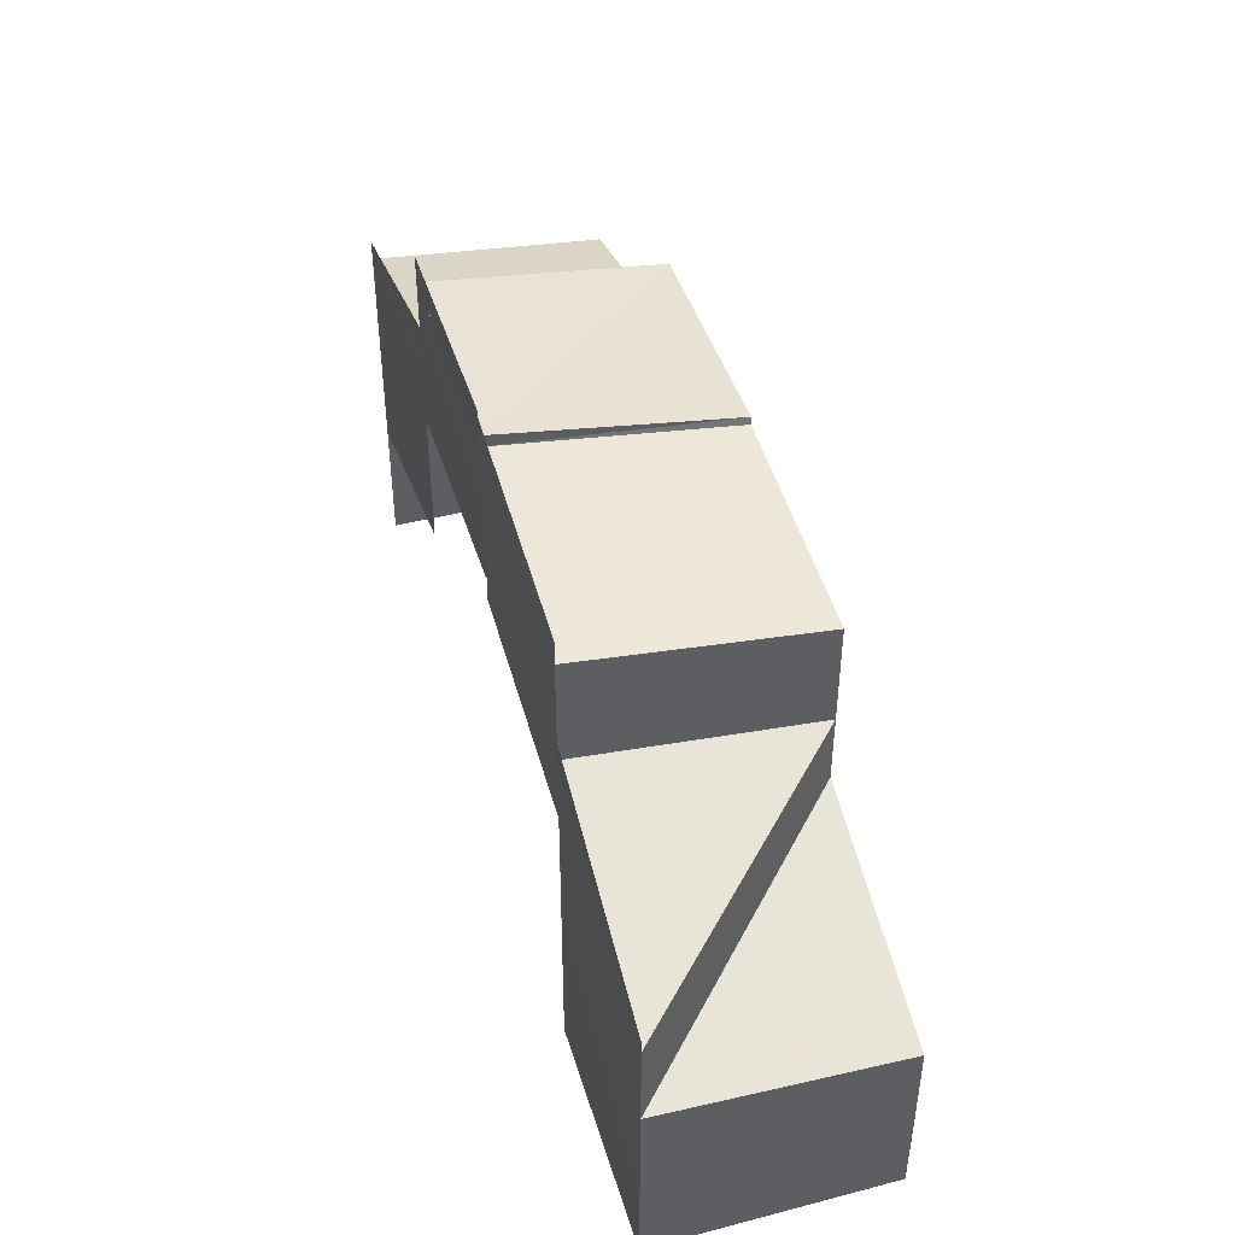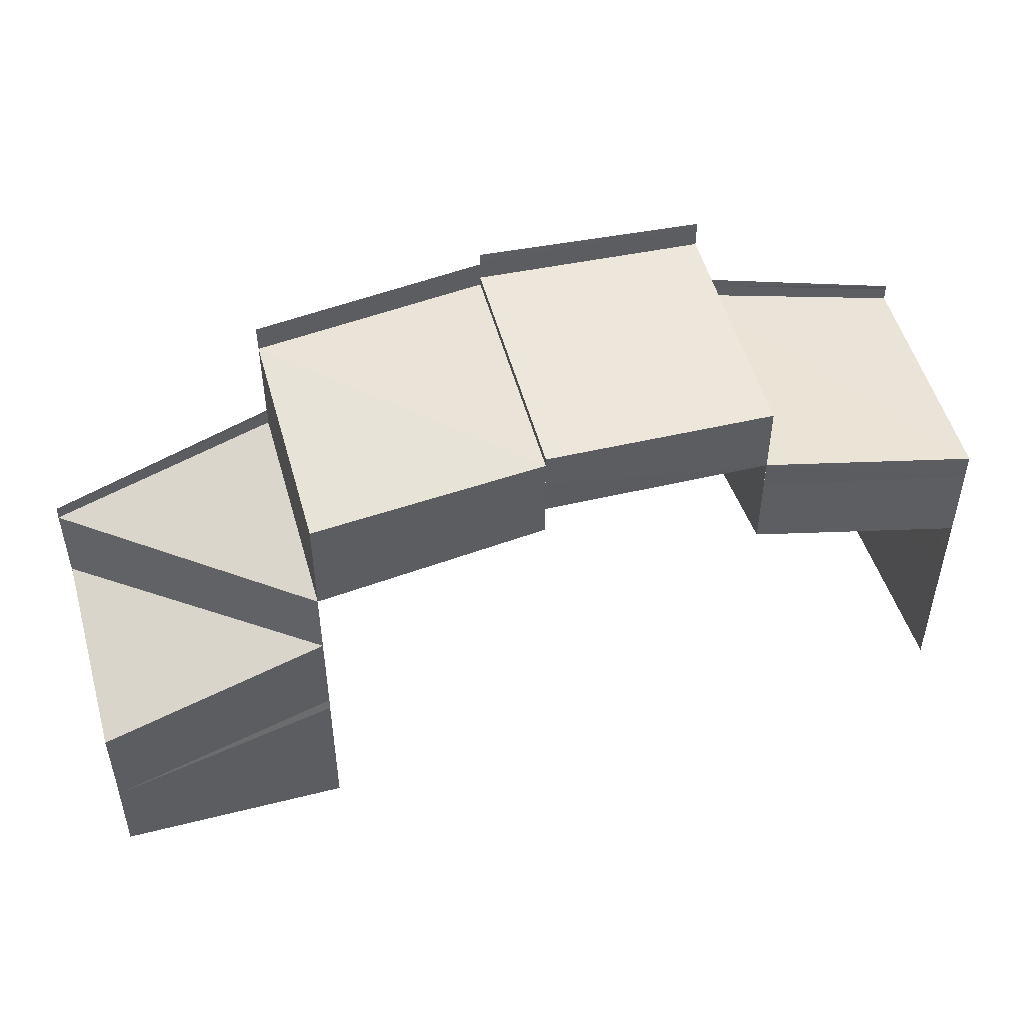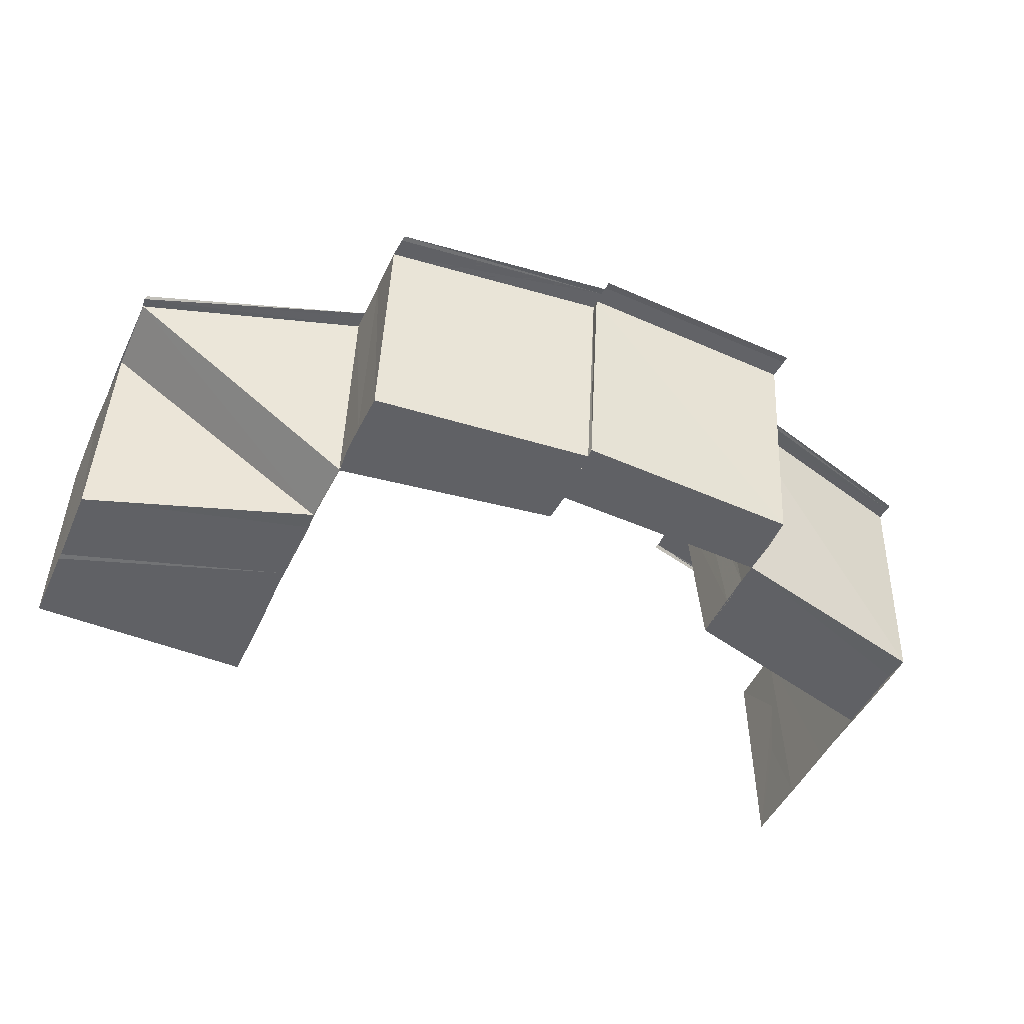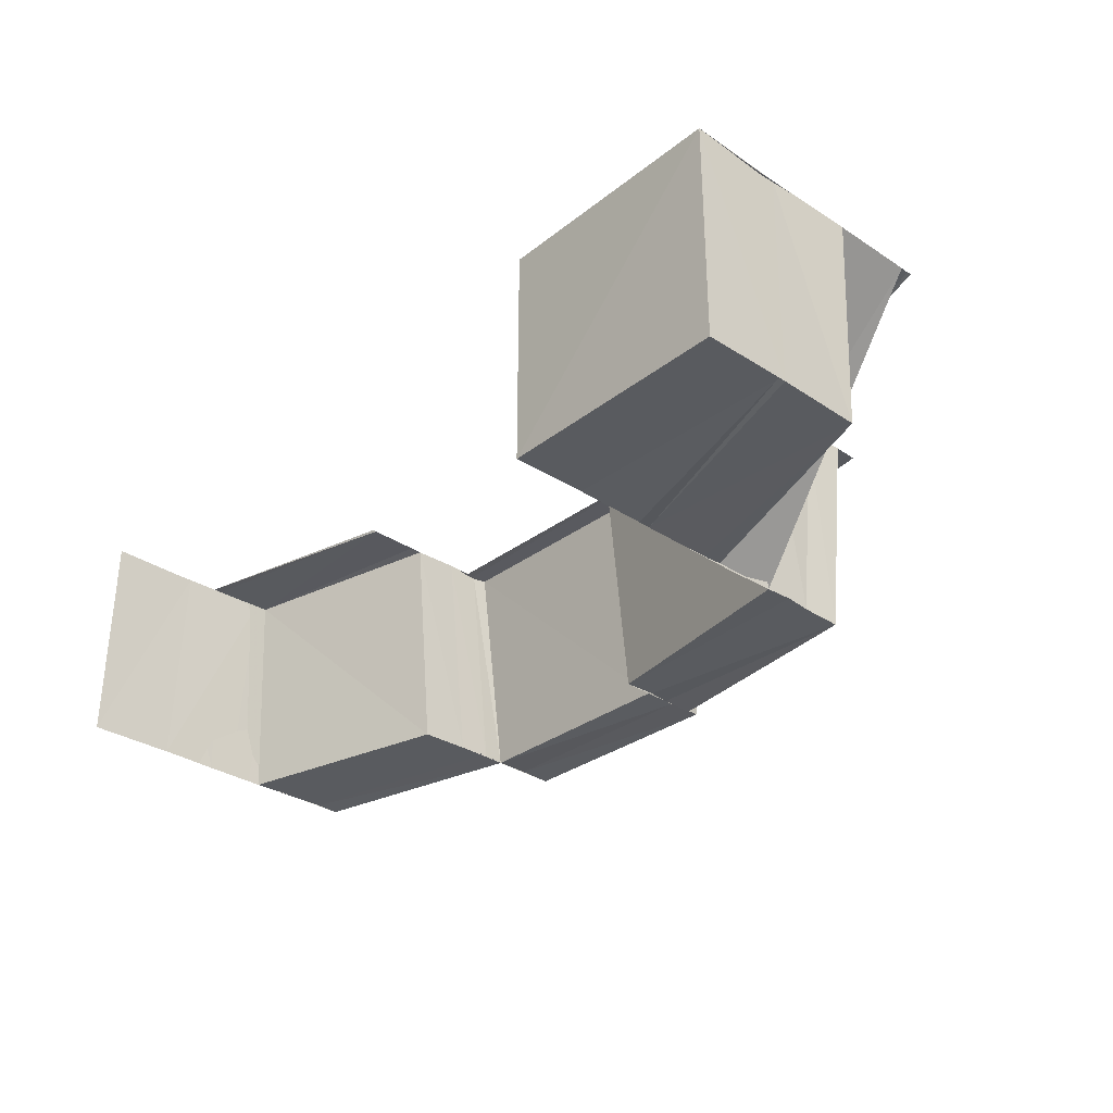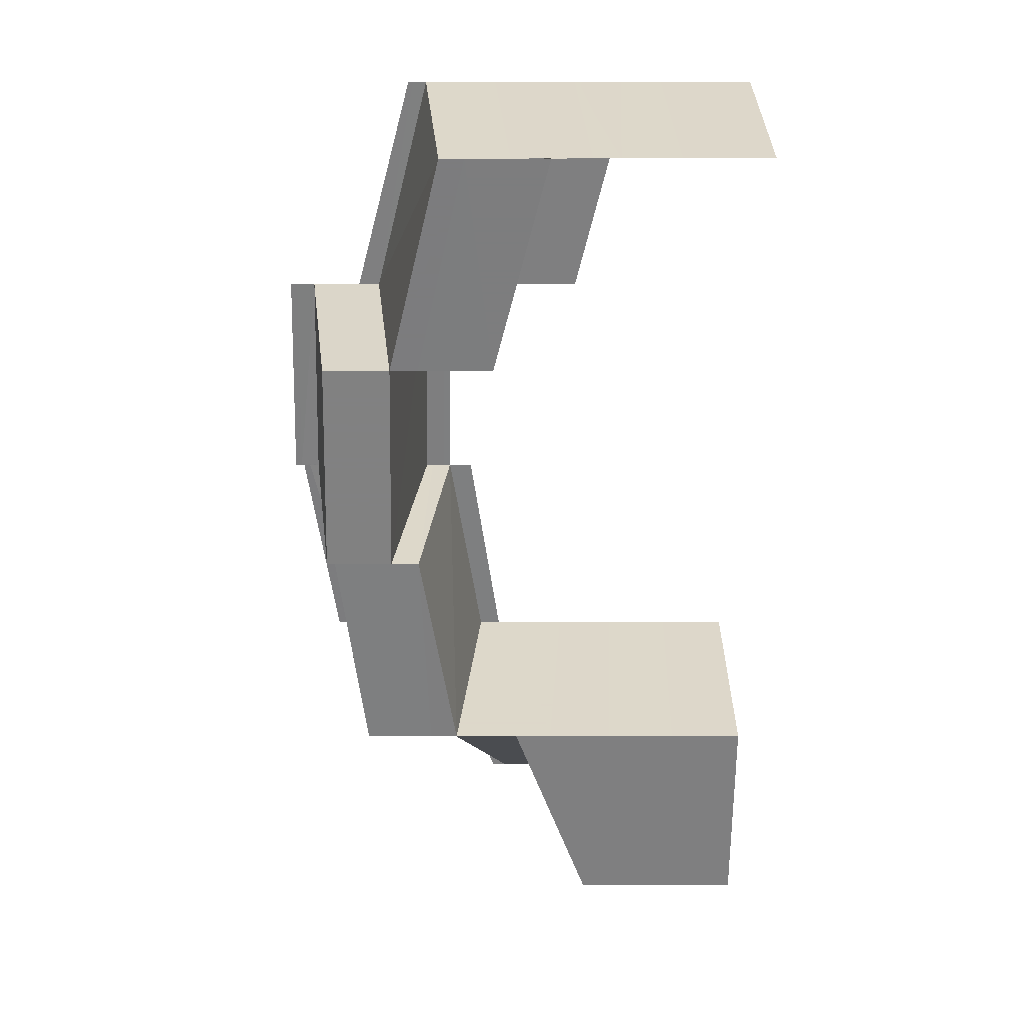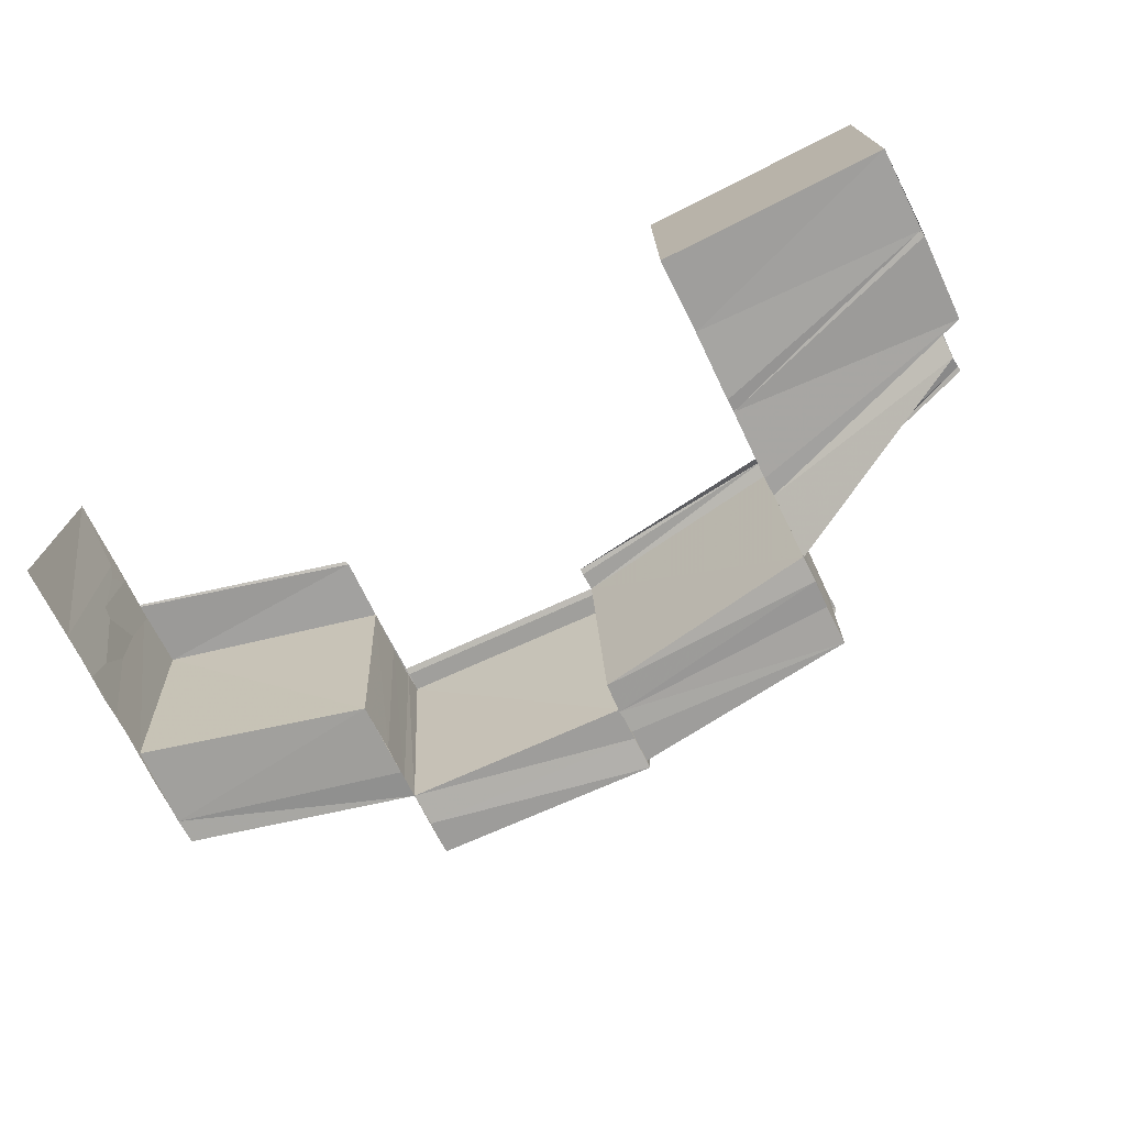
<metadata>
{"format":"obj","ext":"obj","renderer":"f3d","projection":"perspective","resolution":1024,"background":"white","views":[{"elev":44.1,"azim":-106.1,"up":"+Z"},{"elev":48.7,"azim":-16.1,"up":"+Z"},{"elev":-48.6,"azim":-24.5,"up":"+Y"},{"elev":-32.2,"azim":-132.5,"up":"+Y"},{"elev":-59.7,"azim":90.5,"up":"+Y"},{"elev":-72.4,"azim":-153.6,"up":"+Y"}]}
</metadata>
<code>
o 1188
v 2223 1874 8.063
v 2223 1874 8.067
v 2223 1874 8.063
v 2223 1874 8.066
v 2223 1874 8.063
v 2223 1874 8.063
v 2223 1874 8.063
v 2223 1874 8.063
v 2223 1874 8.063
v 2223 1874 8.067
v 2223 1874 8.063
v 2223 1874 8.069
v 2223 1874 8.07
v 2223 1874 8.067
v 2223 1874 8.067
v 2223 1874 8.063
v 2223 1874 8.067
v 2223 1874 8.07
v 2223 1874 8.063
v 2223 1874 8.063
v 2223 1874 8.067
v 2223 1874 8.07
v 2223 1874 8.07
v 2223 1874 8.072
v 2223 1874 8.073
v 2223 1874 8.074
v 2223 1874 8.075
v 2223 1874 8.076
v 2223 1874 8.076
v 2223 1874 8.077
v 2223 1874 8.079
v 2223 1874 8.079
v 2223 1874 8.071
v 2223 1874 8.067
v 2223 1874 8.074
v 2223 1874 8.074
v 2223 1874 8.071
v 2223 1874 8.079
v 2223 1874 8.08
v 2223 1874 8.08
v 2223 1874 8.081
v 2223 1874 8.082
v 2223 1874 8.083
v 2223 1874 8.082
v 2223 1874 8.08
v 2223 1874 8.079
v 2223 1874 8.08
v 2223 1874 8.079
v 2223 1874 8.078
v 2223 1874 8.079
v 2223 1874 8.079
v 2223 1874 8.08
v 2223 1874 8.08
v 2223 1874 8.082
v 2223 1874 8.078
v 2223 1874 8.081
v 2223 1874 8.081
v 2223 1874 8.083
v 2223 1874 8.083
v 2223 1874 8.084
v 2223 1874 8.08
v 2223 1874 8.083
v 2223 1874 8.083
v 2223 1874 8.083
v 2223 1874 8.082
v 2223 1874 8.084
v 2223 1874 8.083
v 2223 1874 8.084
v 2223 1874 8.083
v 2223 1874 8.083
v 2223 1874 8.082
v 2223 1874 8.081
v 2223 1874 8.08
v 2223 1874 8.08
v 2223 1874 8.085
v 2223 1874 8.084
v 2223 1874 8.083
v 2223 1874 8.084
v 2223 1874 8.085
v 2223 1874 8.086
v 2223 1874 8.086
v 2223 1874 8.085
v 2223 1874 8.085
v 2223 1874 8.086
v 2223 1874 8.083
v 2223 1874 8.082
v 2223 1874 8.08
v 2223 1874 8.079
v 2223 1874 8.077
v 2223 1874 8.079
v 2223 1874 8.078
v 2223 1874 8.076
v 2223 1874 8.077
v 2223 1874 8.078
v 2223 1874 8.077
v 2223 1874 8.075
v 2223 1874 8.076
v 2223 1874 8.075
v 2223 1874 8.076
v 2223 1874 8.083
v 2223 1874 8.084
v 2223 1874 8.083
v 2223 1874 8.084
v 2223 1874 8.084
v 2223 1874 8.085
v 2223 1874 8.085
v 2223 1874 8.084
v 2223 1874 8.082
v 2223 1874 8.081
v 2223 1874 8.08
v 2223 1874 8.078
v 2223 1874 8.078
v 2223 1874 8.078
v 2223 1874 8.075
v 2223 1874 8.079
v 2223 1874 8.078
v 2223 1874 8.079
v 2223 1874 8.076
v 2223 1874 8.076
v 2223 1874 8.075
v 2223 1874 8.076
v 2223 1874 8.074
v 2223 1874 8.075
v 2223 1874 8.072
v 2223 1874 8.071
v 2223 1874 8.074
v 2223 1874 8.068
v 2223 1874 8.067
v 2223 1874 8.063
v 2223 1874 8.074
v 2223 1874 8.071
v 2223 1874 8.07
v 2223 1874 8.067
v 2223 1874 8.063
v 2223 1874 8.075
v 2223 1874 8.078
v 2223 1874 8.075
v 2223 1874 8.076
v 2223 1874 8.076
v 2223 1874 8.079
v 2223 1874 8.079
v 2223 1874 8.076
v 2223 1874 8.076
v 2223 1874 8.078
v 2223 1874 8.076
v 2223 1874 8.077
v 2223 1874 8.075
v 2223 1874 8.077
v 2223 1874 8.079
v 2223 1874 8.077
v 2223 1874 8.077
v 2223 1874 8.076
v 2223 1874 8.084
v 2223 1874 8.085
v 2223 1874 8.083
v 2223 1874 8.084
v 2223 1874 8.082
v 2223 1874 8.083
v 2223 1874 8.085
v 2223 1874 8.084
v 2223 1874 8.084
v 2223 1874 8.083
v 2223 1874 8.086
v 2223 1874 8.085
v 2223 1874 8.085
v 2223 1874 8.086
v 2223 1874 8.083
v 2223 1874 8.083
v 2223 1874 8.085
v 2223 1874 8.086
v 2223 1874 8.084
v 2223 1874 8.085
v 2223 1874 8.079
v 2223 1874 8.079
v 2223 1874 8.078
v 2223 1874 8.079
v 2223 1874 8.078
v 2223 1874 8.078
v 2223 1874 8.078
v 2223 1874 8.078
v 2223 1874 8.079
v 2223 1874 8.081
v 2223 1874 8.078
v 2223 1874 8.081
v 2223 1874 8.082
v 2223 1874 8.082
v 2223 1874 8.079
v 2223 1874 8.079
v 2223 1874 8.082
v 2223 1874 8.078
v 2223 1874 8.079
v 2223 1874 8.078
v 2223 1874 8.076
v 2223 1874 8.077
v 2223 1874 8.075
v 2223 1874 8.074
v 2223 1874 8.073
v 2223 1874 8.074
v 2223 1874 8.072
v 2223 1874 8.074
v 2223 1874 8.072
v 2223 1874 8.072
v 2223 1874 8.072
v 2223 1874 8.074
v 2223 1874 8.074
v 2223 1874 8.075
v 2223 1874 8.077
v 2223 1874 8.076
v 2223 1874 8.079
v 2223 1874 8.078
v 2223 1874 8.079
v 2223 1874 8.08
v 2223 1874 8.069
v 2223 1874 8.073
v 2223 1874 8.072
v 2223 1874 8.072
v 2223 1874 8.071
v 2223 1874 8.069
v 2223 1874 8.069
v 2223 1874 8.072
v 2223 1874 8.069
v 2223 1874 8.069
v 2223 1874 8.07
v 2223 1874 8.066
v 2223 1874 8.067
v 2223 1874 8.063
v 2223 1874 8.063
v 2223 1874 8.063
v 2223 1874 8.068
v 2223 1874 8.067
v 2223 1874 8.063
v 2223 1874 8.072
v 2223 1874 8.071
v 2223 1874 8.075
v 2223 1874 8.074
v 2223 1874 8.078
v 2223 1874 8.078
v 2223 1874 8.081
v 2223 1874 8.079
v 2223 1874 8.078
v 2223 1874 8.079
v 2223 1874 8.082
v 2223 1874 8.082
v 2223 1874 8.081
v 2223 1874 8.082
v 2223 1874 8.079
v 2223 1874 8.079
v 2223 1874 8.078
v 2223 1874 8.08
v 2223 1874 8.078
v 2223 1874 8.078
v 2223 1874 8.08
v 2223 1874 8.08
v 2223 1874 8.078
v 2223 1874 8.078
v 2223 1874 8.076
v 2223 1874 8.079
v 2223 1874 8.075
v 2223 1874 8.073
v 2223 1874 8.078
v 2223 1874 8.08
v 2223 1874 8.072
v 2223 1874 8.073
v 2223 1874 8.075
v 2223 1874 8.072
v 2223 1874 8.069
v 2223 1874 8.071
v 2223 1874 8.072
v 2223 1874 8.069
v 2223 1874 8.071
f 1 2 3
f 3 4 5
f 6 7 1
f 7 8 9
f 4 10 11
f 12 13 10
f 4 12 14
f 14 15 16
f 17 18 15
f 19 17 20
f 20 21 1
f 15 22 21
f 23 22 15
f 12 24 23
f 24 25 23
f 24 26 25
f 26 27 25
f 26 28 27
f 29 30 27
f 30 31 32
f 22 33 34
f 35 36 33
f 22 35 37
f 38 39 32
f 32 39 40
f 39 41 42
f 41 43 44
f 39 44 45
f 46 47 38
f 46 48 47
f 49 46 50
f 51 52 47
f 52 53 54
f 53 55 56
f 54 57 58
f 59 58 60
f 61 57 54
f 57 62 63
f 61 56 64
f 65 61 64
f 65 64 66
f 67 65 68
f 66 69 70
f 70 69 71
f 69 72 71
f 71 72 73
f 72 74 73
f 73 74 48
f 75 76 70
f 77 75 78
f 79 76 80
f 81 82 80
f 76 83 84
f 82 83 84
f 78 85 86
f 86 85 87
f 86 87 88
f 88 87 89
f 87 90 89
f 89 90 28
f 90 91 92
f 93 94 92
f 93 95 96
f 97 93 98
f 97 93 99
f 100 101 86
f 102 101 103
f 104 105 103
f 101 106 107
f 105 106 107
f 108 100 109
f 110 108 109
f 40 109 111
f 112 40 111
f 112 113 114
f 115 116 114
f 115 117 118
f 119 115 120
f 119 115 121
f 122 112 123
f 122 123 124
f 125 126 124
f 37 124 127
f 128 125 127
f 21 127 129
f 123 130 131
f 131 130 132
f 131 132 2
f 2 132 133
f 2 133 134
f 135 136 130
f 137 136 138
f 139 140 138
f 136 141 142
f 140 141 142
f 143 144 145
f 143 144 146
f 147 148 145
f 144 149 150
f 148 151 152
f 144 151 152
f 153 154 155
f 153 154 156
f 157 158 155
f 154 159 160
f 158 161 162
f 154 161 162
f 163 164 165
f 163 164 166
f 167 168 165
f 164 169 170
f 168 171 172
f 164 171 172
f 74 173 174
f 175 176 174
f 175 177 178
f 179 175 180
f 179 175 181
f 182 183 74
f 184 183 185
f 186 187 185
f 183 188 189
f 187 188 189
f 74 190 191
f 192 190 74
f 190 193 191
f 191 193 194
f 193 195 194
f 193 196 195
f 196 197 195
f 195 197 198
f 197 199 200
f 201 202 200
f 203 201 204
f 205 203 204
f 205 203 206
f 198 206 207
f 208 198 207
f 208 207 209
f 210 208 209
f 210 209 61
f 211 210 212
f 203 213 214
f 215 213 216
f 217 218 216
f 218 219 220
f 221 222 220
f 221 223 214
f 221 224 223
f 224 225 223
f 224 226 225
f 227 228 225
f 228 227 229
f 230 231 229
f 230 229 232
f 233 230 232
f 233 232 234
f 235 233 234
f 235 234 192
f 236 235 192
f 236 237 238
f 239 240 238
f 239 241 242
f 243 239 244
f 243 239 245
f 246 247 248
f 246 247 249
f 250 251 248
f 247 252 253
f 251 254 255
f 247 254 255
f 206 256 257
f 257 256 61
f 258 259 256
f 256 260 261
f 262 263 264
f 265 266 267
f 265 266 268
f 266 269 270

</code>
